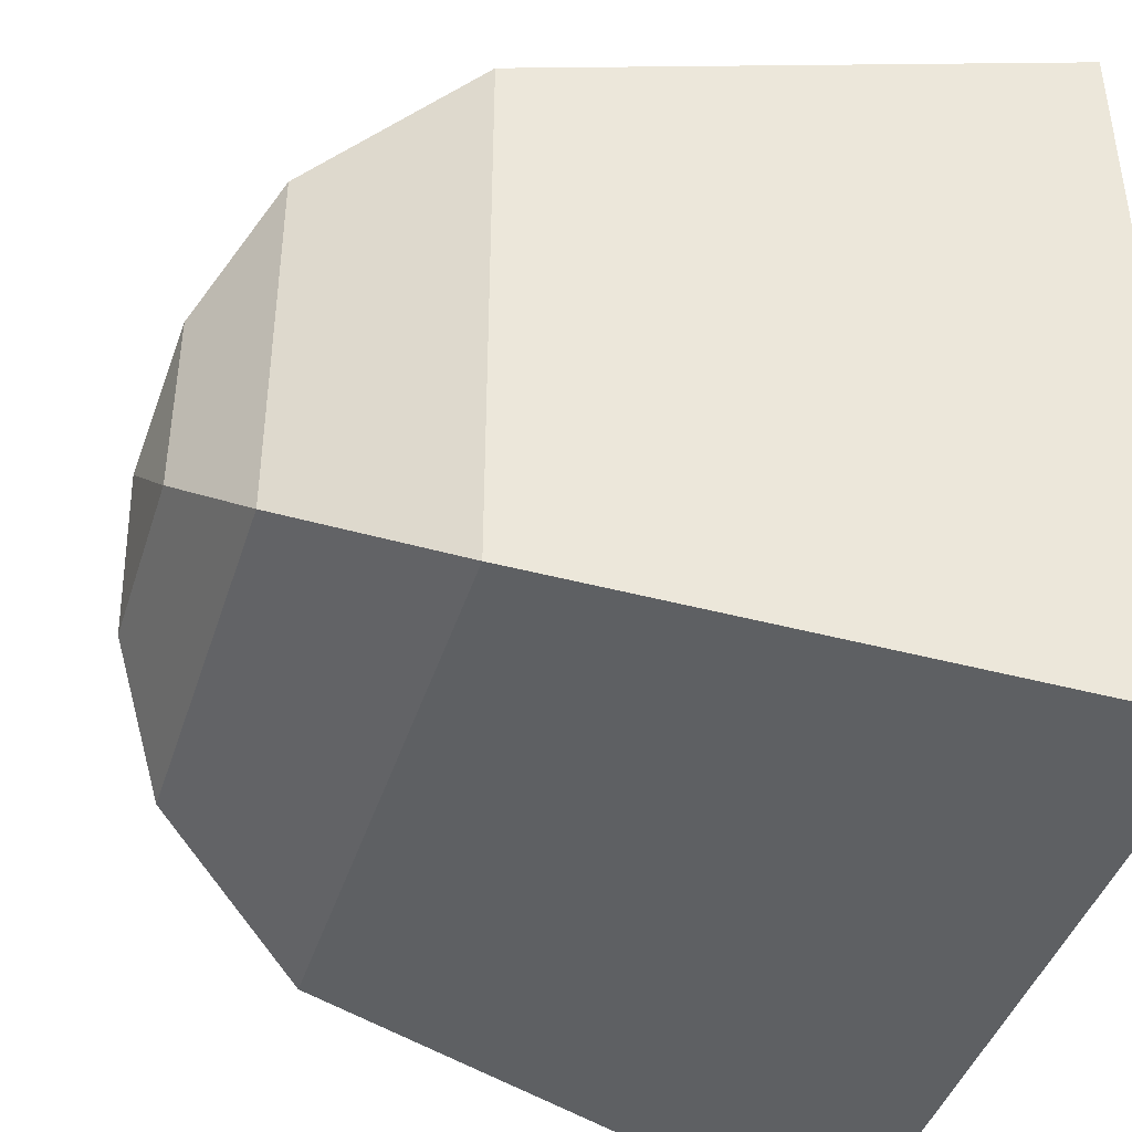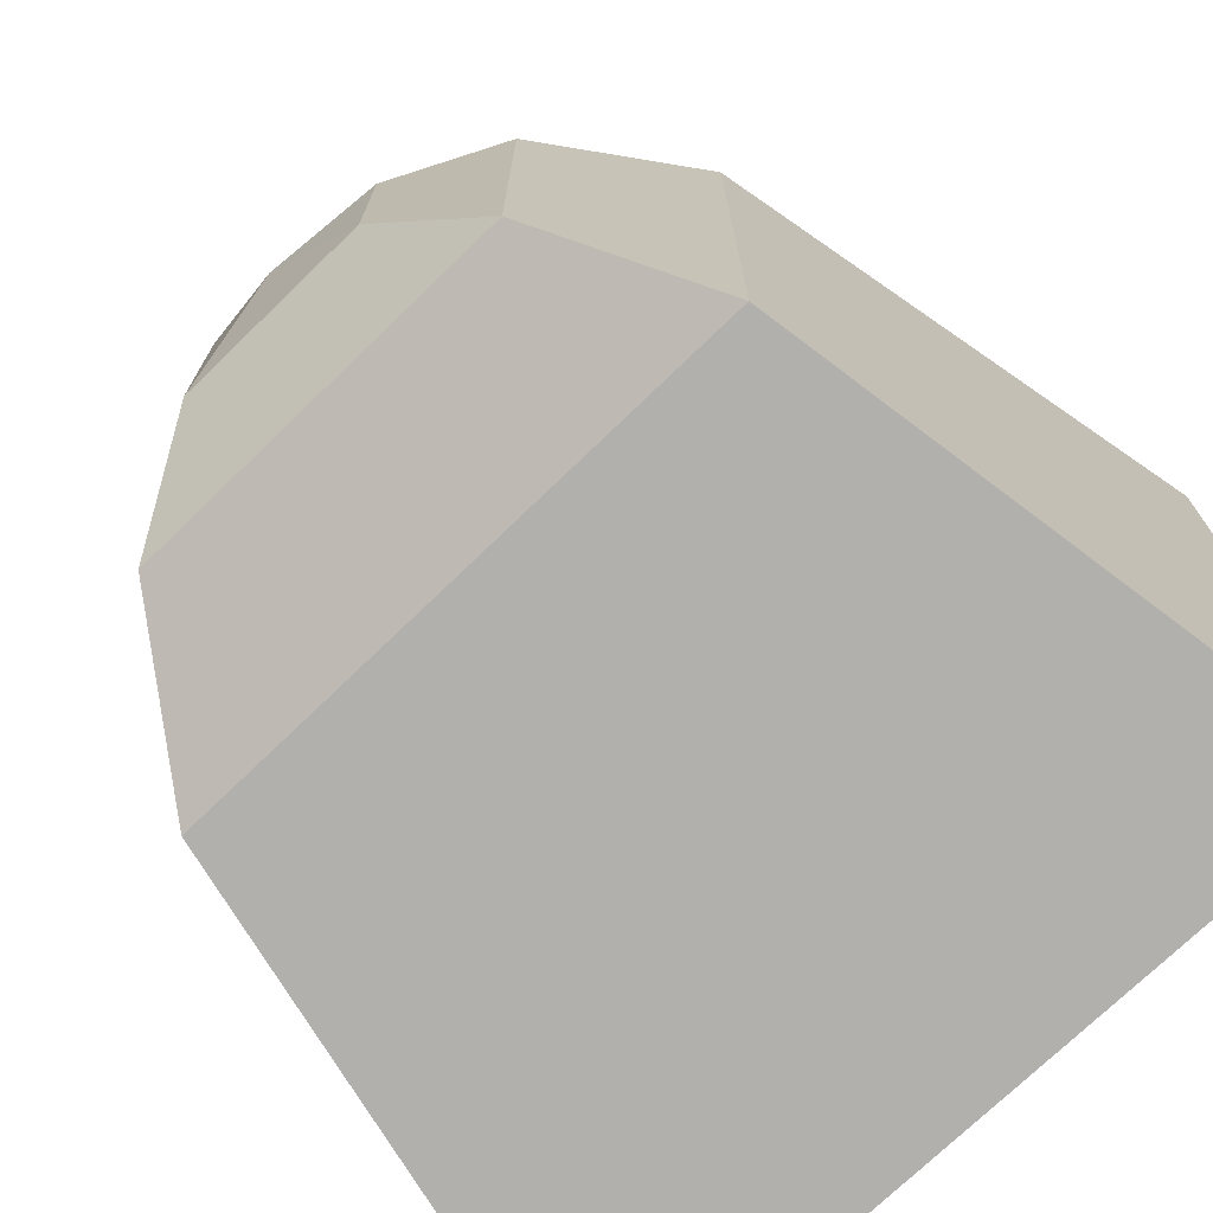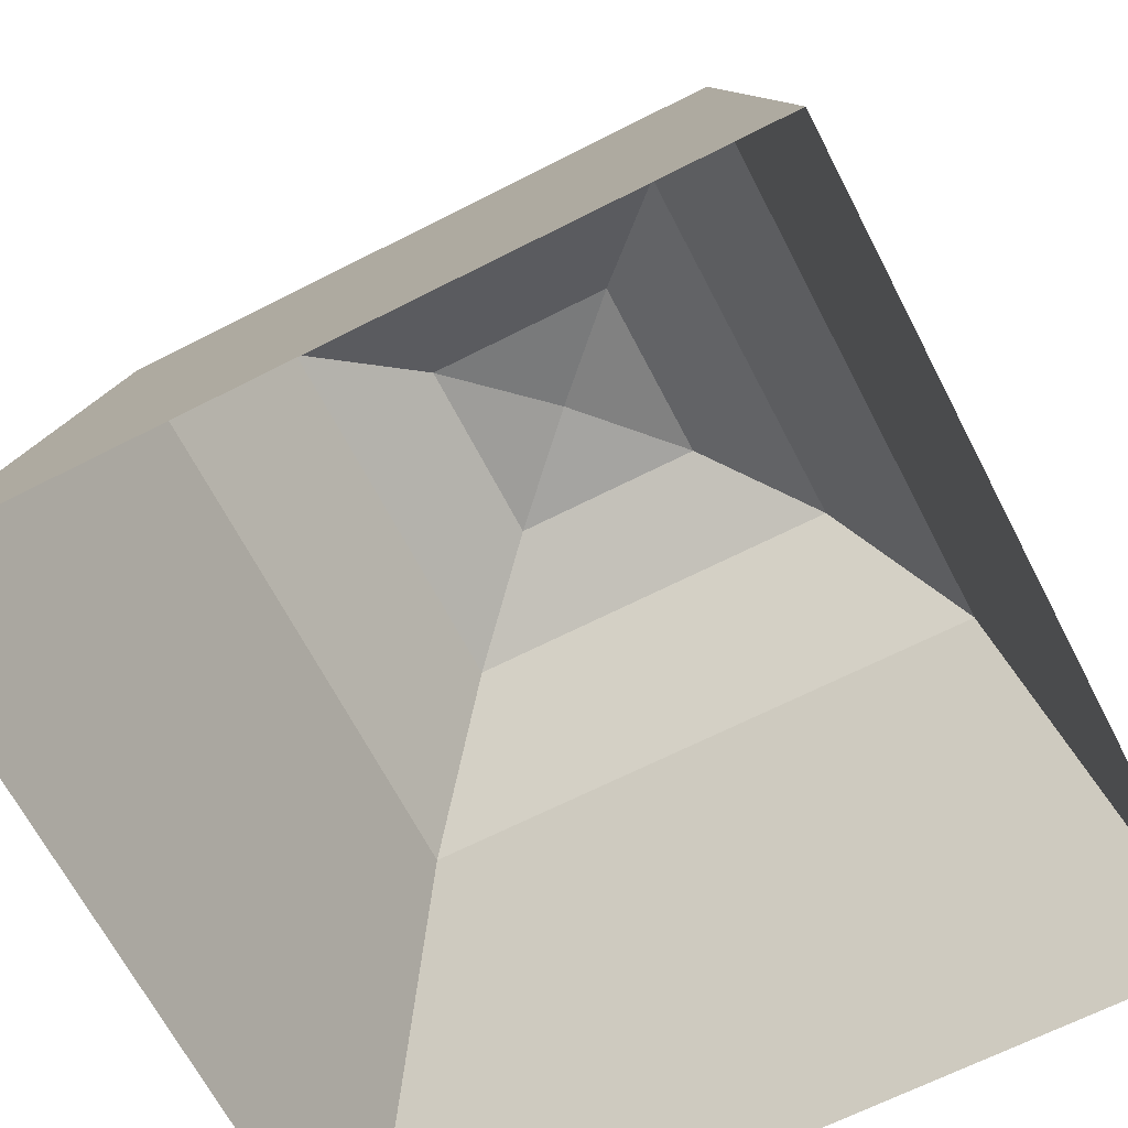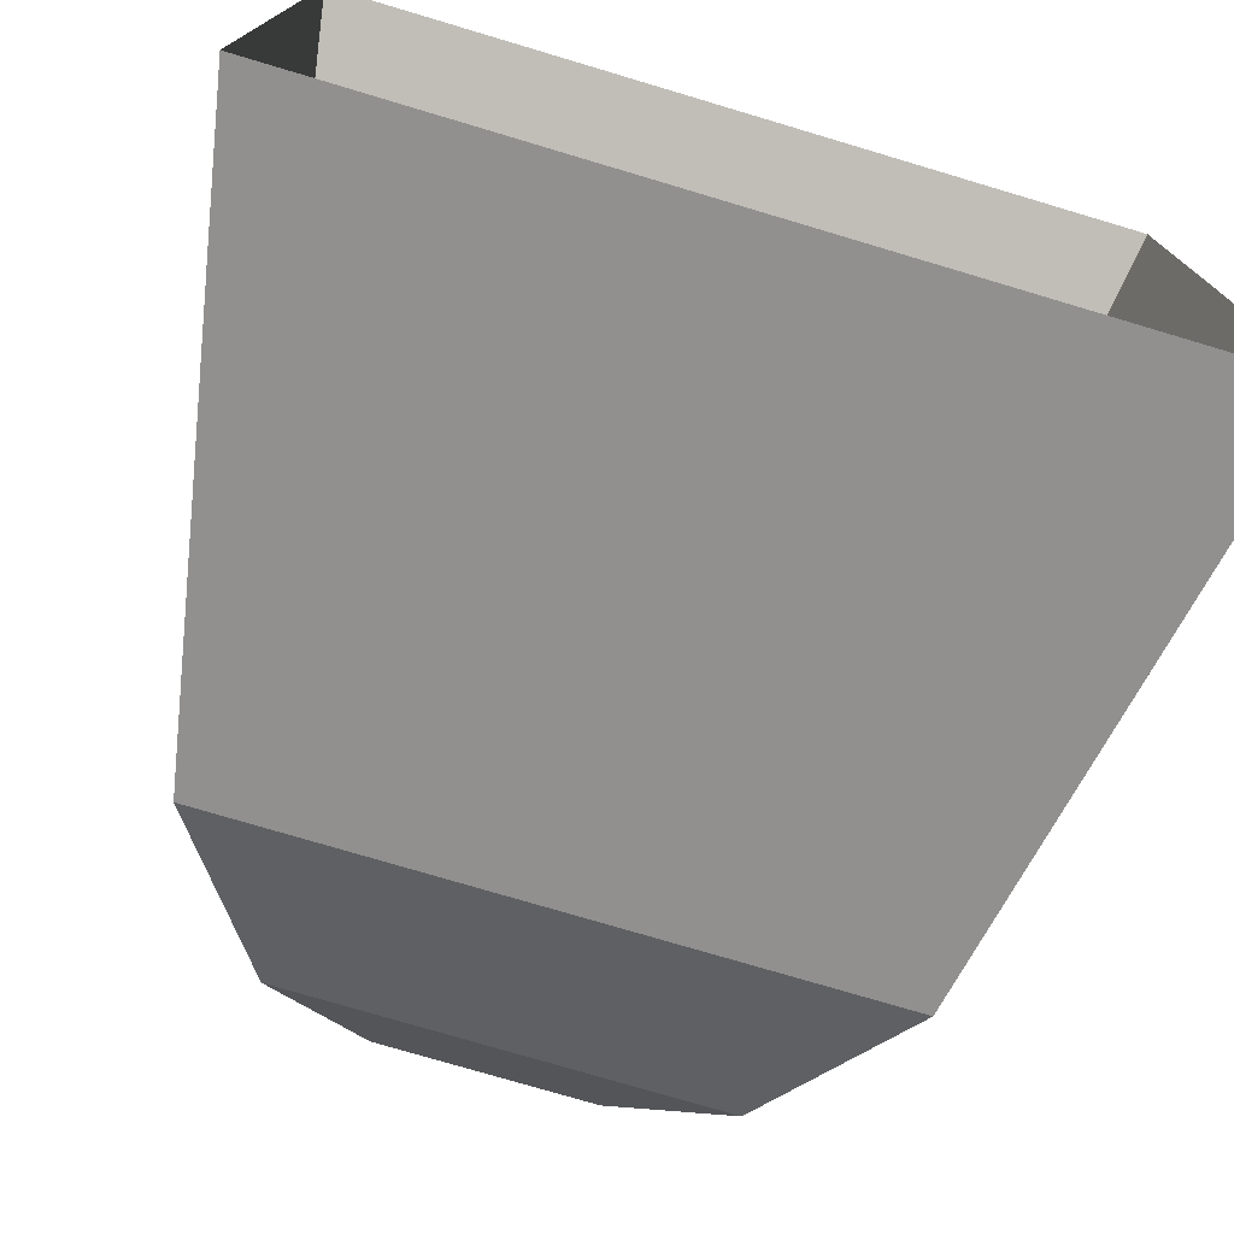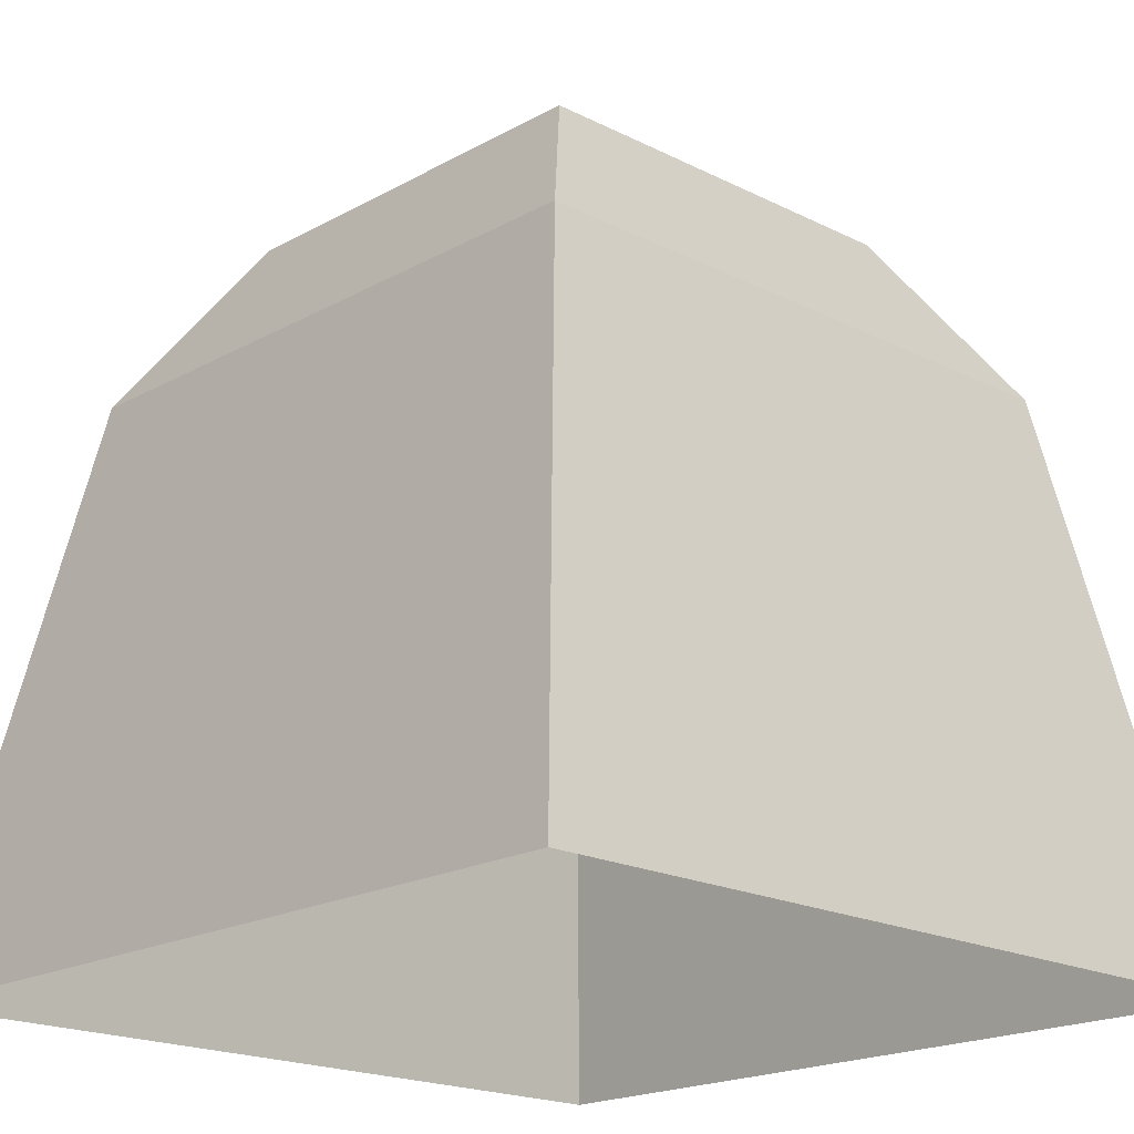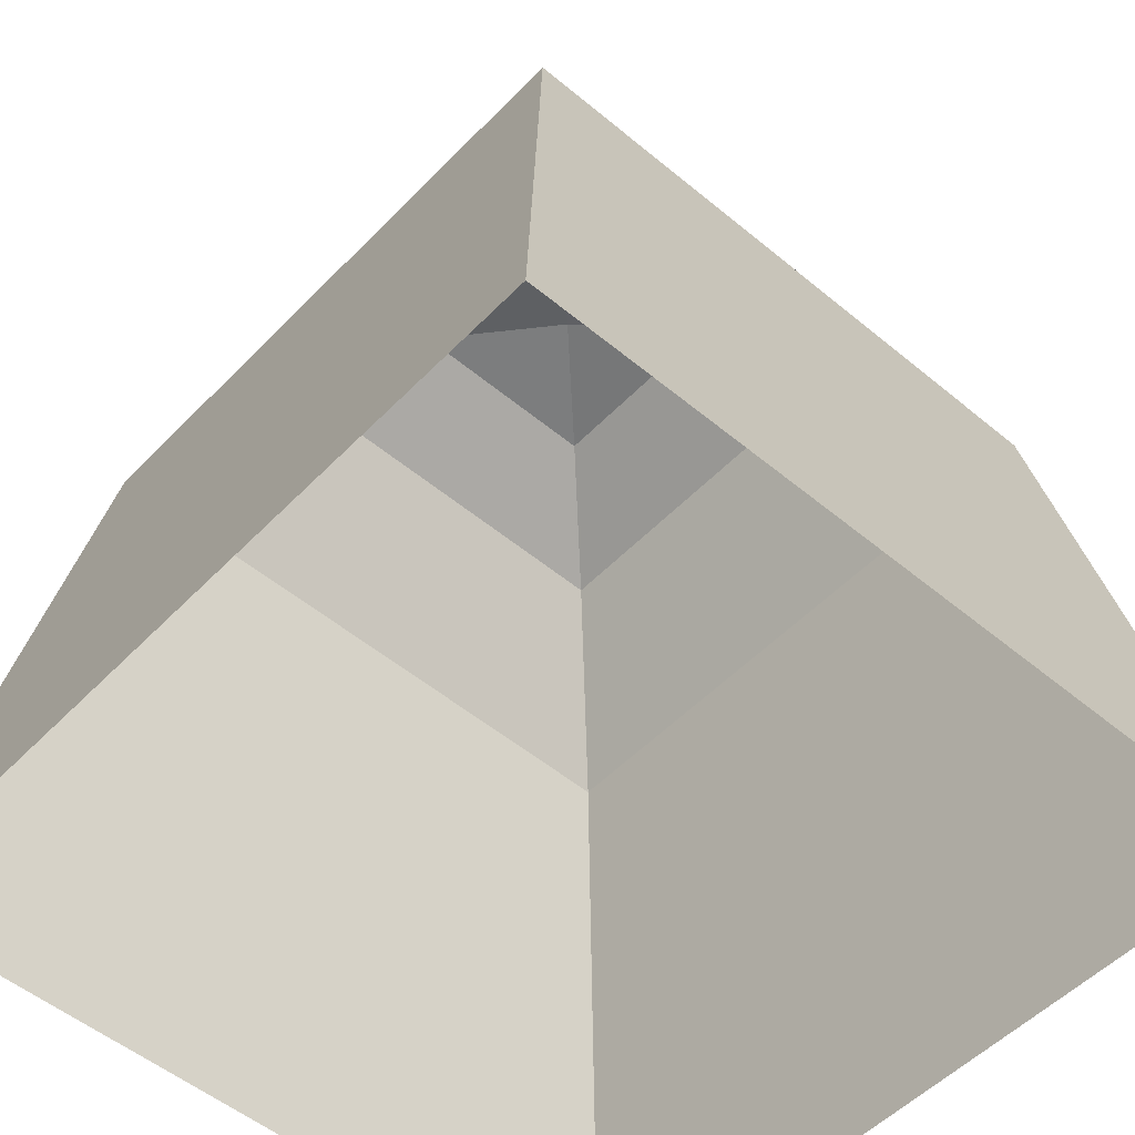
<metadata>
{"format":"obj","ext":"obj","renderer":"f3d","projection":"perspective","resolution":1024,"background":"white","views":[{"elev":-42.4,"azim":-107.3,"up":"+Z"},{"elev":-73.2,"azim":-135.9,"up":"+Z"},{"elev":-65.8,"azim":27.2,"up":"+Y"},{"elev":-75.8,"azim":-16.6,"up":"+Z"},{"elev":-19.2,"azim":-43.7,"up":"+Y"},{"elev":-51.8,"azim":-132.1,"up":"+Y"}]}
</metadata>
<code>
o Grid_Grid.003
v 0 0.005679 0.5
v 0.125 0.005679 0.5
v 0.25 0.005679 0.5
v 0.375 0.005679 0.5
v 0.5 0.005679 0.5
v 0 0.7057 0.375
v 0.125 0.7057 0.375
v 0.25 0.7057 0.375
v 0.375 0.7057 0.375
v 0.5 0.005679 0.375
v 0 0.9057 0.25
v 0.125 0.9057 0.25
v 0.25 0.9057 0.25
v 0.375 0.7057 0.25
v 0.5 0.005679 0.25
v 0 0.9857 0.125
v 0.125 0.9857 0.125
v 0.25 0.9057 0.125
v 0.375 0.7057 0.125
v 0.5 0.005679 0.125
v -0.5 0.005679 0
v -0.375 0.7057 0
v -0.25 0.9057 0
v -0.125 0.9857 0
v -0.5 0.005679 -0.125
v -0.375 0.7057 -0.125
v -0.25 0.9057 -0.125
v -0.125 0.9857 -0.125
v -0.5 0.005679 -0.25
v -0.375 0.7057 -0.25
v -0.25 0.9057 -0.25
v -0.125 0.9057 -0.25
v -0.5 0.005679 -0.375
v -0.375 0.7057 -0.375
v -0.25 0.7057 -0.375
v -0.125 0.7057 -0.375
v -0.5 0.005679 -0.5
v -0.375 0.005679 -0.5
v -0.25 0.005679 -0.5
v -0.125 0.005679 -0.5
v 0.5 0.005679 0
v 0.5 0.005679 -0.125
v 0.5 0.005679 -0.25
v 0.5 0.005679 -0.375
v 0.5 0.005679 -0.5
v 0.375 0.7057 0
v 0.375 0.7057 -0.125
v 0.375 0.7057 -0.25
v 0.375 0.7057 -0.375
v 0.375 0.005679 -0.5
v 0.25 0.9057 0
v 0.25 0.9057 -0.125
v 0.25 0.9057 -0.25
v 0.25 0.7057 -0.375
v 0.25 0.005679 -0.5
v 0.125 0.9857 0
v 0.125 0.9857 -0.125
v 0.125 0.9057 -0.25
v 0.125 0.7057 -0.375
v 0.125 0.005679 -0.5
v 0 1.006 0
v 0 0.9857 -0.125
v 0 0.9057 -0.25
v 0 0.7057 -0.375
v 0 0.005679 -0.5
v -0.125 0.005679 0.5
v -0.125 0.7057 0.375
v -0.125 0.9057 0.25
v -0.125 0.9857 0.125
v -0.25 0.005679 0.5
v -0.25 0.7057 0.375
v -0.25 0.9057 0.25
v -0.25 0.9057 0.125
v -0.375 0.005679 0.5
v -0.375 0.7057 0.375
v -0.375 0.7057 0.25
v -0.375 0.7057 0.125
v -0.5 0.005679 0.5
v -0.5 0.005679 0.375
v -0.5 0.005679 0.25
v -0.5 0.005679 0.125
f 2 7 6
f 3 8 7
f 4 9 8
f 5 10 9
f 7 12 11
f 8 13 12
f 9 14 13
f 10 15 14
f 12 17 16
f 13 18 17
f 14 19 18
f 15 20 19
f 1 2 6
f 2 3 7
f 3 4 8
f 4 5 9
f 6 7 11
f 7 8 12
f 8 9 13
f 9 10 14
f 11 12 16
f 12 13 17
f 13 14 18
f 14 15 19
f 22 26 25
f 23 27 26
f 24 28 27
f 26 30 29
f 27 31 30
f 28 32 31
f 30 34 33
f 31 35 34
f 32 36 35
f 34 38 37
f 35 39 38
f 36 40 39
f 21 22 25
f 22 23 26
f 23 24 27
f 25 26 29
f 26 27 30
f 27 28 31
f 29 30 33
f 30 31 34
f 31 32 35
f 33 34 37
f 34 35 38
f 35 36 39
f 42 47 46
f 43 48 47
f 44 49 48
f 45 50 49
f 47 52 51
f 48 53 52
f 49 54 53
f 50 55 54
f 52 57 56
f 53 58 57
f 54 59 58
f 55 60 59
f 57 62 61
f 58 63 62
f 59 64 63
f 60 65 64
f 41 42 46
f 42 43 47
f 43 44 48
f 44 45 49
f 46 47 51
f 47 48 52
f 48 49 53
f 49 50 54
f 51 52 56
f 52 53 57
f 53 54 58
f 54 55 59
f 56 57 61
f 57 58 62
f 58 59 63
f 59 60 64
f 67 71 70
f 68 72 71
f 69 73 72
f 71 75 74
f 72 76 75
f 73 77 76
f 75 79 78
f 76 80 79
f 77 81 80
f 66 67 70
f 67 68 71
f 68 69 72
f 70 71 74
f 71 72 75
f 72 73 76
f 74 75 78
f 75 76 79
f 76 77 80
f 17 56 61
f 18 51 56
f 19 46 51
f 20 41 46
f 16 17 61
f 17 18 56
f 18 19 51
f 19 20 46
f 61 62 28
f 62 63 32
f 63 64 36
f 64 65 40
f 24 61 28
f 28 62 32
f 32 63 36
f 36 64 40
f 6 67 66
f 11 68 67
f 16 69 68
f 61 24 69
f 24 23 73
f 23 22 77
f 22 21 81
f 1 6 66
f 6 11 67
f 11 16 68
f 16 61 69
f 69 24 73
f 73 23 77
f 77 22 81

</code>
